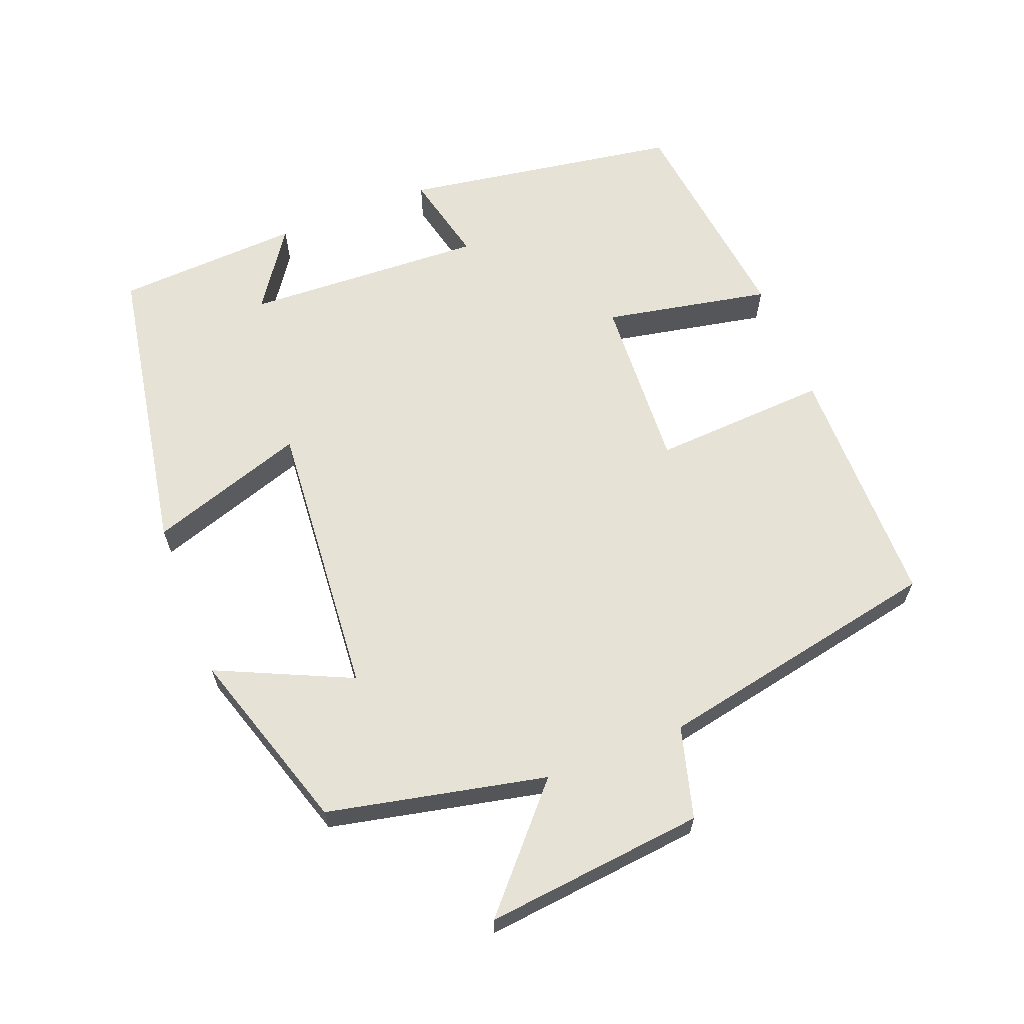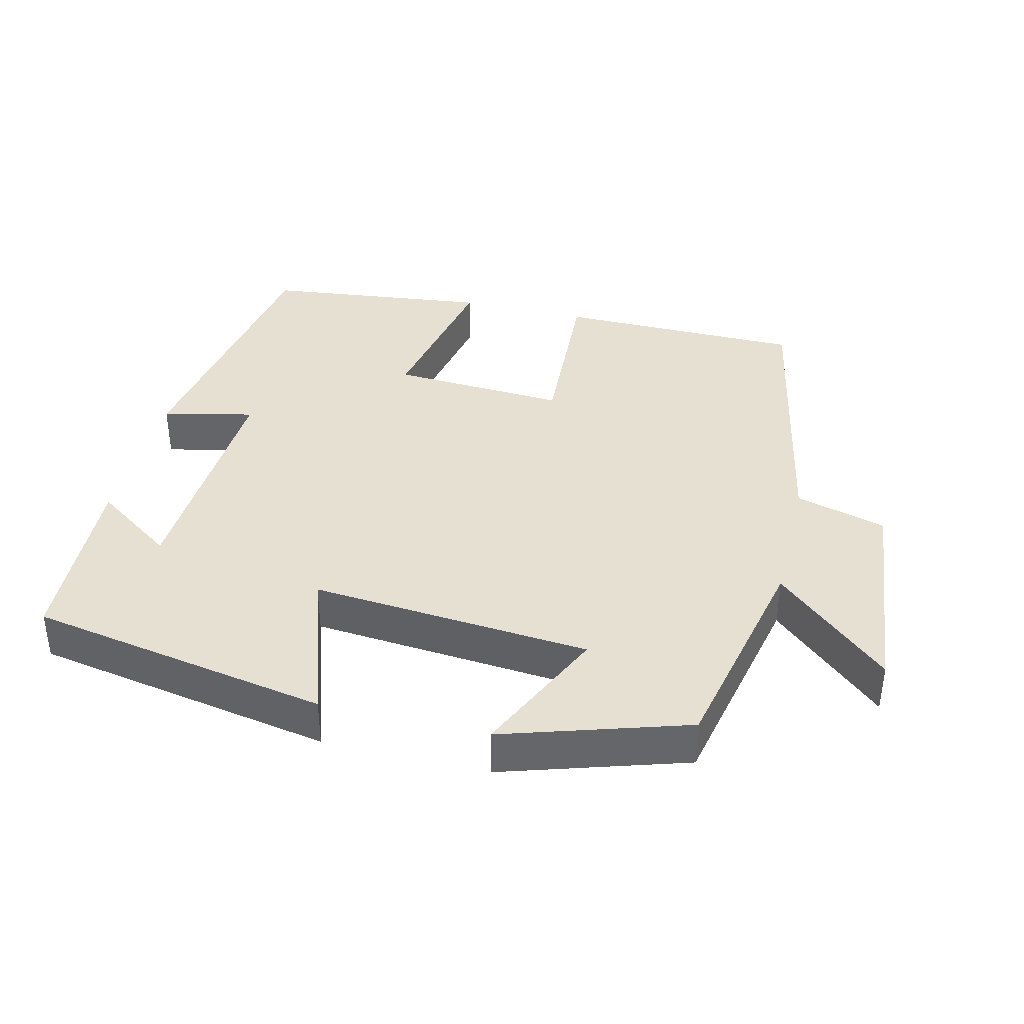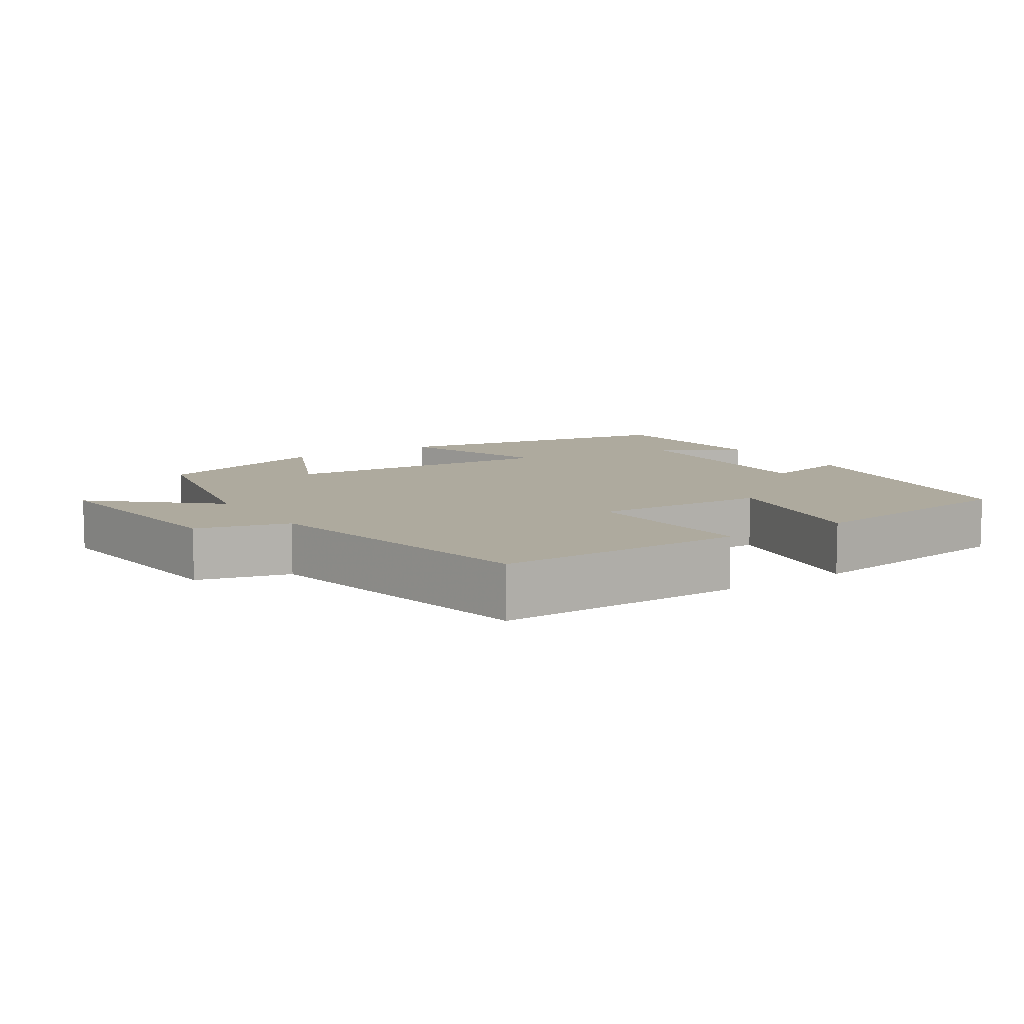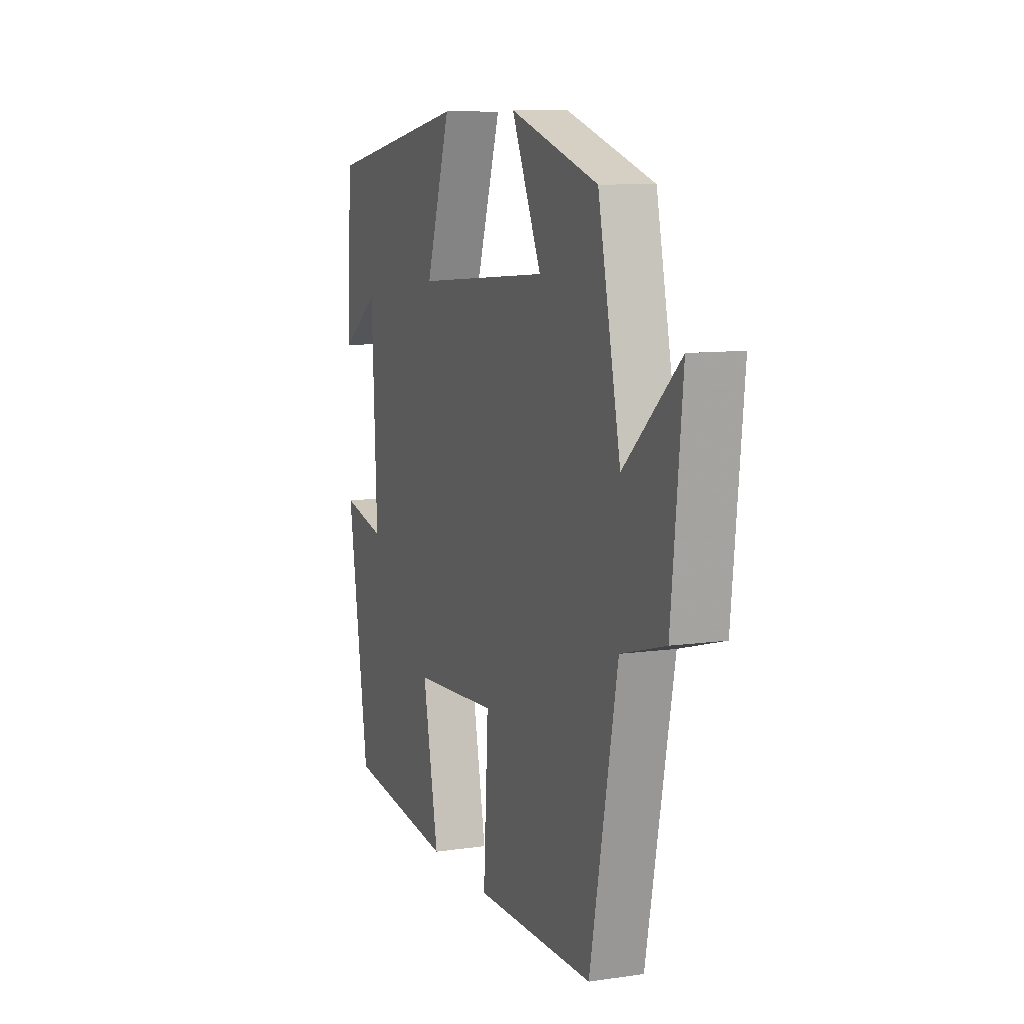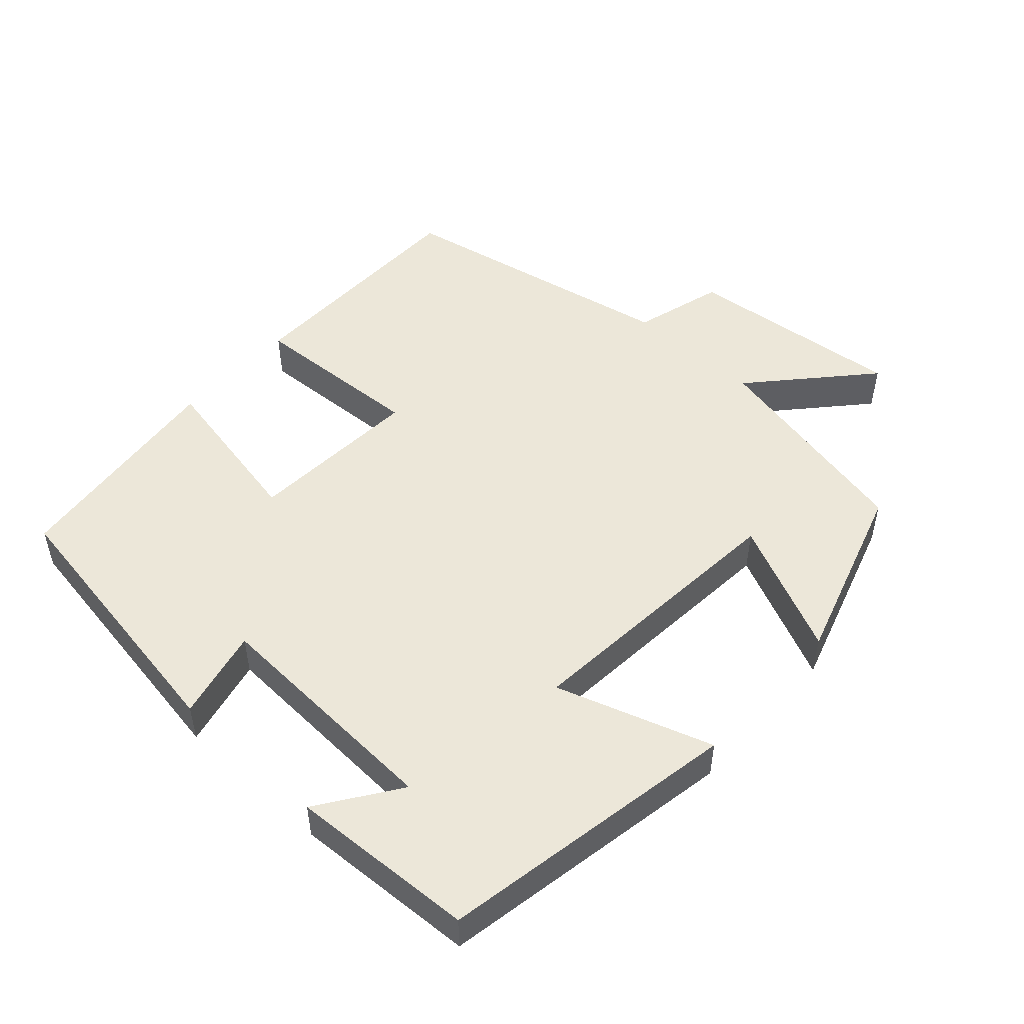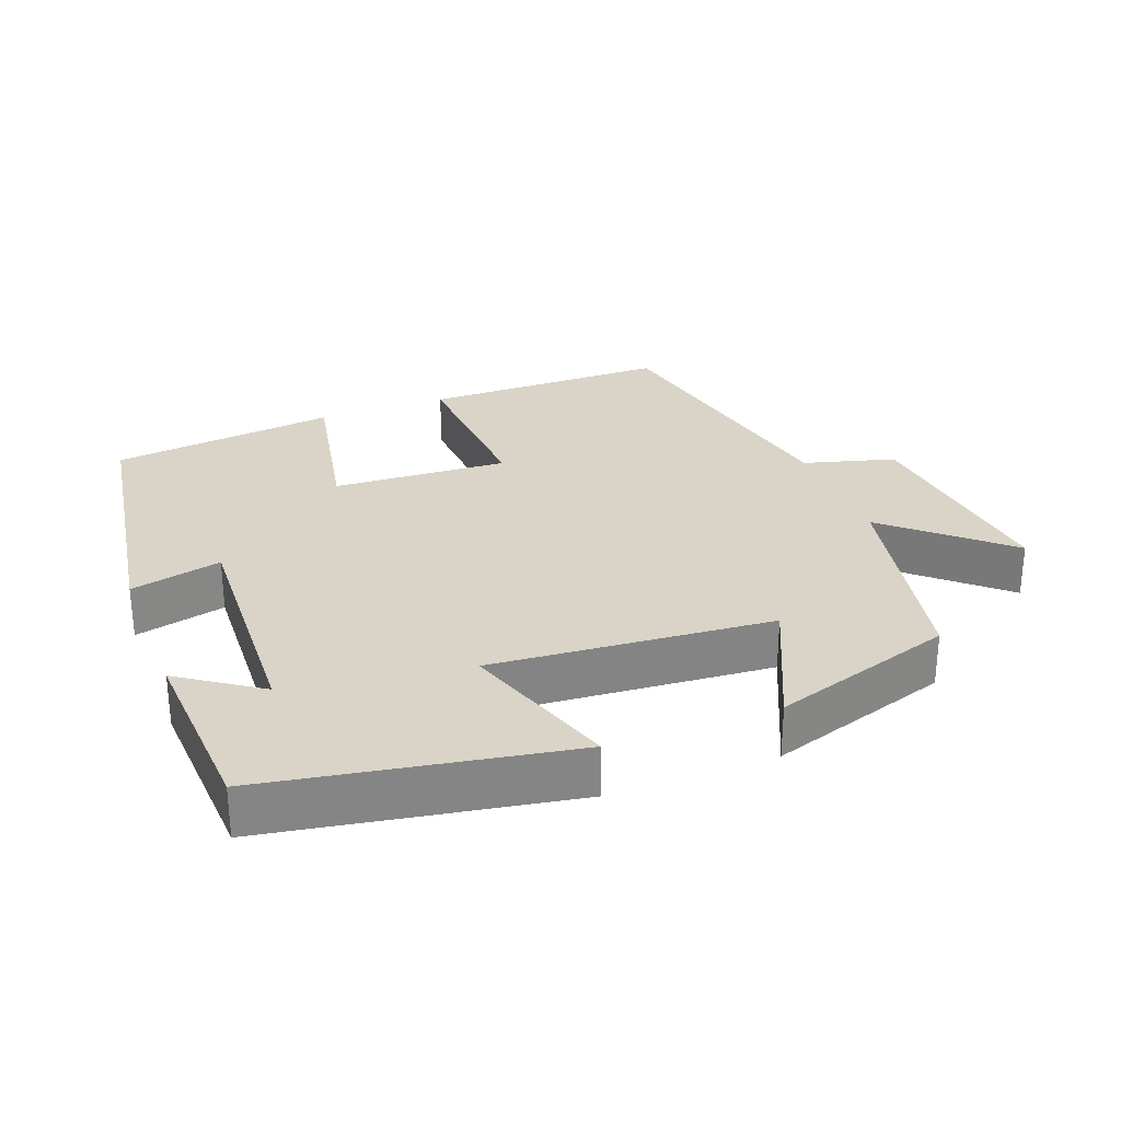
<metadata>
{"format":"obj","ext":"obj","renderer":"f3d","projection":"perspective","resolution":1024,"background":"white","views":[{"elev":63.8,"azim":68.6,"up":"+Y"},{"elev":38.5,"azim":13.8,"up":"+Y"},{"elev":9.3,"azim":146.4,"up":"+Y"},{"elev":9.3,"azim":69.0,"up":"+Z"},{"elev":50.0,"azim":-47.6,"up":"+Y"},{"elev":28.5,"azim":-21.0,"up":"+Y"}]}
</metadata>
<code>
v 0.434 0.07 0.418
v 0.5 0.07 0.11
v 0.661 0.07 0.254
v 0.629 0.07 -0.056
v 0.5 0.07 -0.092
v 0.42 0.07 -0.498
v 0.071 0.07 -0.5
v 0.085 0.07 -0.251
v -0.163 0.07 -0.265
v -0.117 0.07 -0.5
v -0.437 0.07 -0.462
v -0.5 0.07 -0.069
v -0.371 0.07 -0.099
v -0.387 0.07 0.241
v -0.5 0.07 0.163
v -0.486 0.07 0.425
v -0.061 0.07 0.5
v -0.134 0.07 0.279
v 0.262 0.07 0.311
v 0.175 0.07 0.5
v 0.434 0 0.418
v 0.5 0 0.11
v 0.661 0 0.254
v 0.629 0 -0.056
v 0.5 0 -0.092
v 0.42 0 -0.498
v 0.071 0 -0.5
v 0.085 0 -0.251
v -0.163 0 -0.265
v -0.117 0 -0.5
v -0.437 0 -0.462
v -0.5 0 -0.069
v -0.371 0 -0.099
v -0.387 0 0.241
v -0.5 0 0.163
v -0.486 0 0.425
v -0.061 0 0.5
v -0.134 0 0.279
v 0.262 0 0.311
v 0.175 0 0.5
f 19 20 1 2
f 18 19 2
f 16 17 18
f 14 15 16
f 14 16 18
f 13 14 18 2
f 11 12 13
f 10 11 13
f 9 10 13
f 8 9 13 2
f 7 8 2
f 6 7 2
f 5 6 2
f 2 3 4 5
f 22 21 40 39
f 22 39 38
f 38 37 36
f 36 35 34
f 38 36 34
f 22 38 34 33
f 33 32 31
f 33 31 30
f 33 30 29
f 22 33 29 28
f 22 28 27
f 22 27 26
f 22 26 25
f 25 24 23 22
f 1 21 22 2
f 2 22 23 3
f 3 23 24 4
f 4 24 25 5
f 5 25 26 6
f 6 26 27 7
f 7 27 28 8
f 8 28 29 9
f 9 29 30 10
f 10 30 31 11
f 11 31 32 12
f 12 32 33 13
f 13 33 34 14
f 14 34 35 15
f 15 35 36 16
f 16 36 37 17
f 17 37 38 18
f 18 38 39 19
f 19 39 40 20
f 20 40 21 1

</code>
